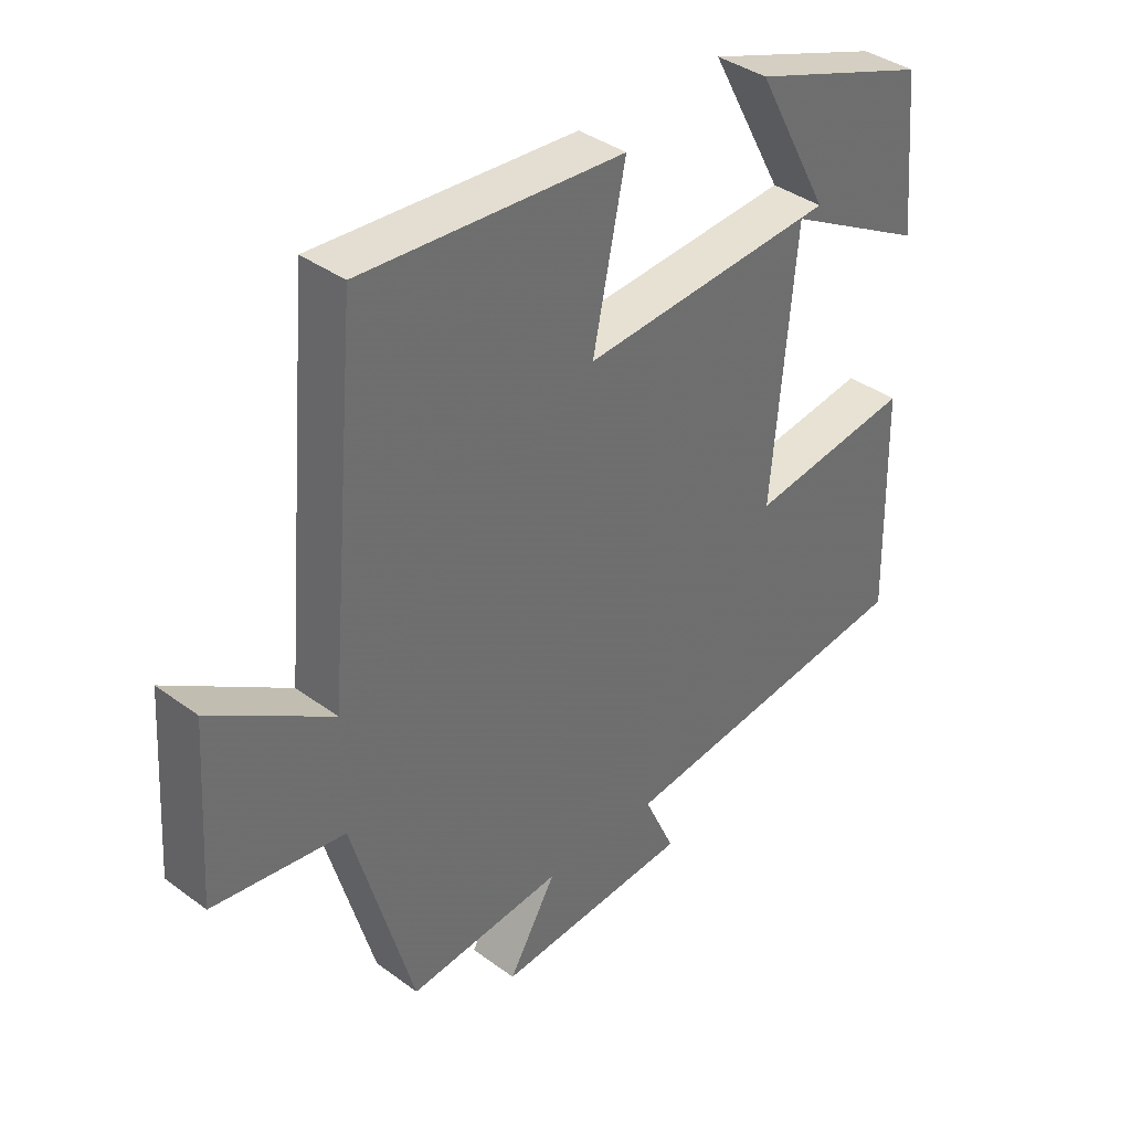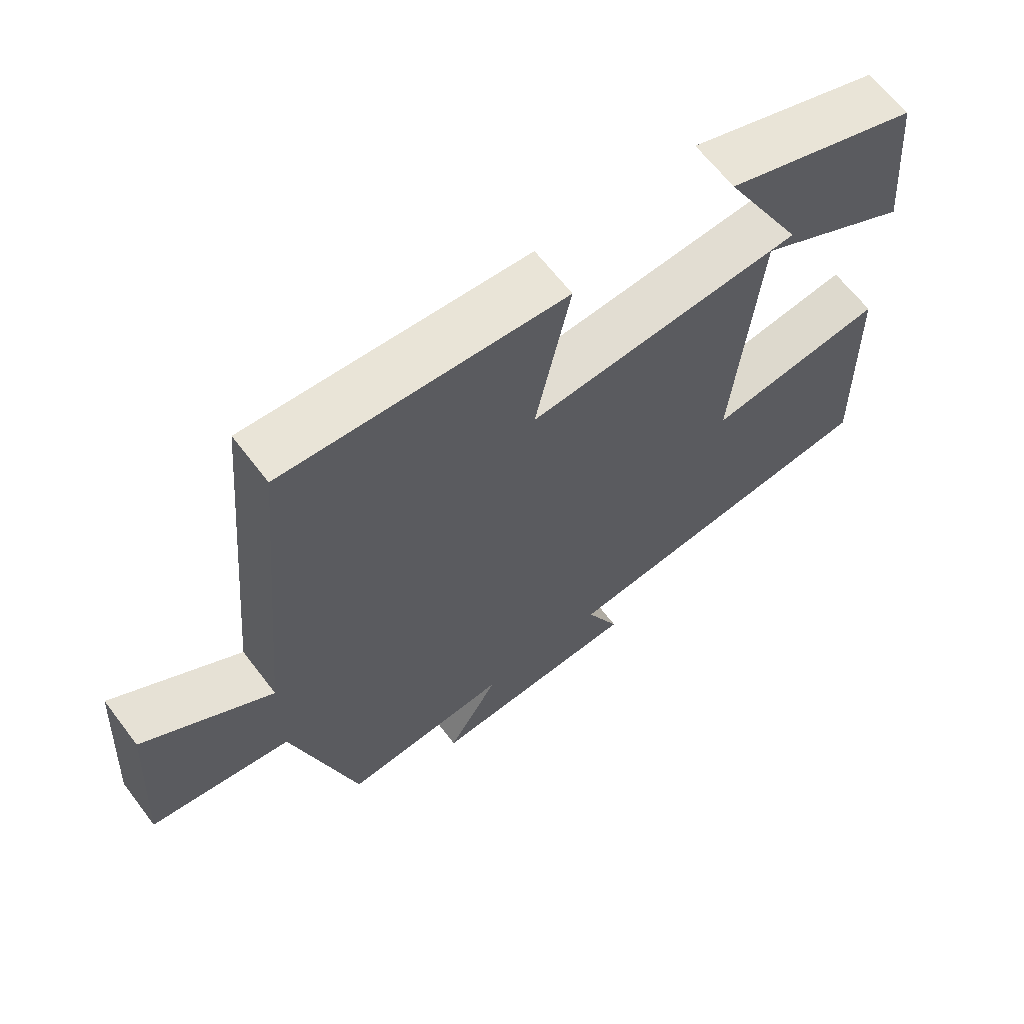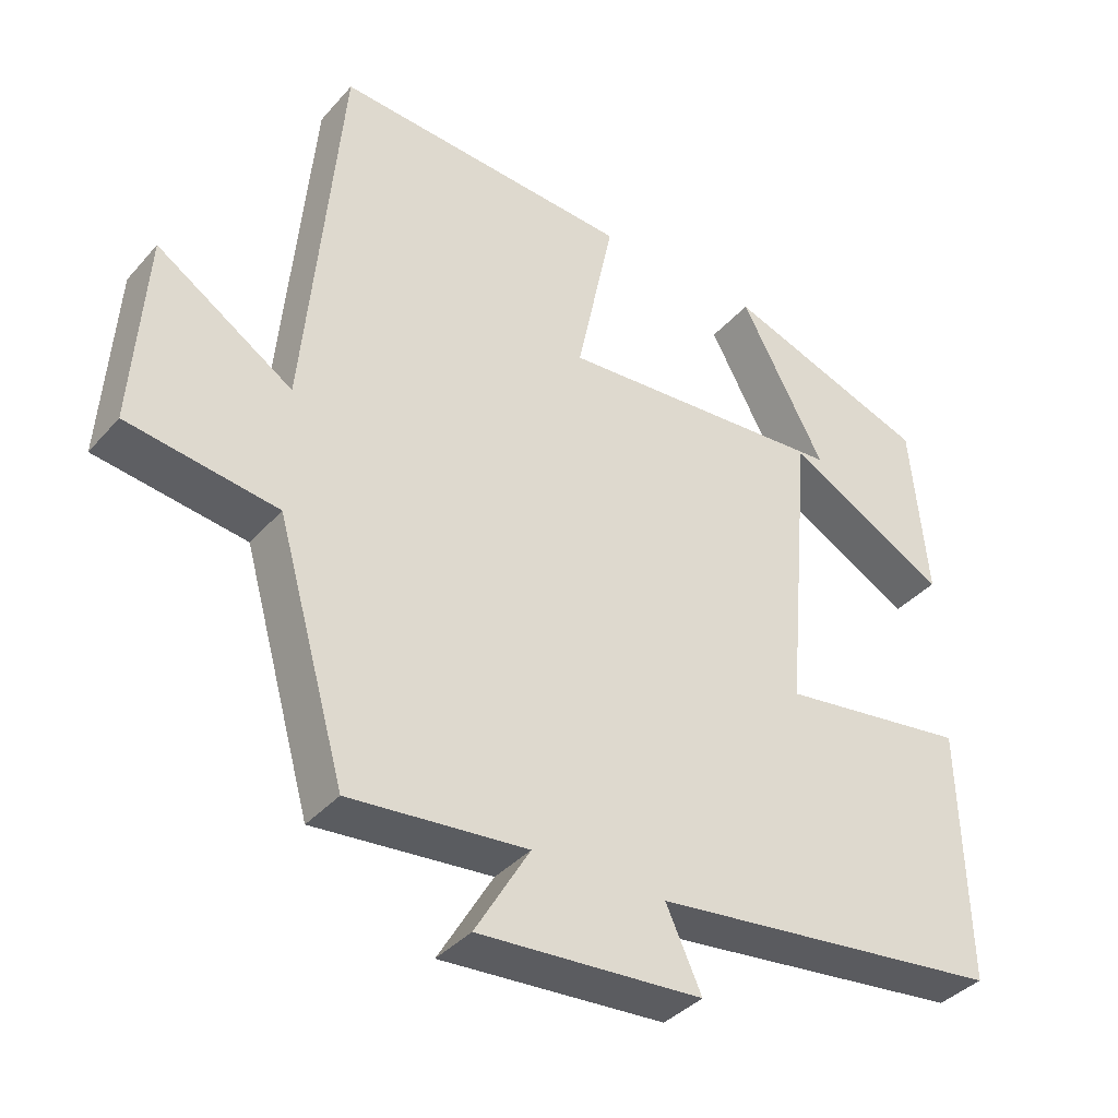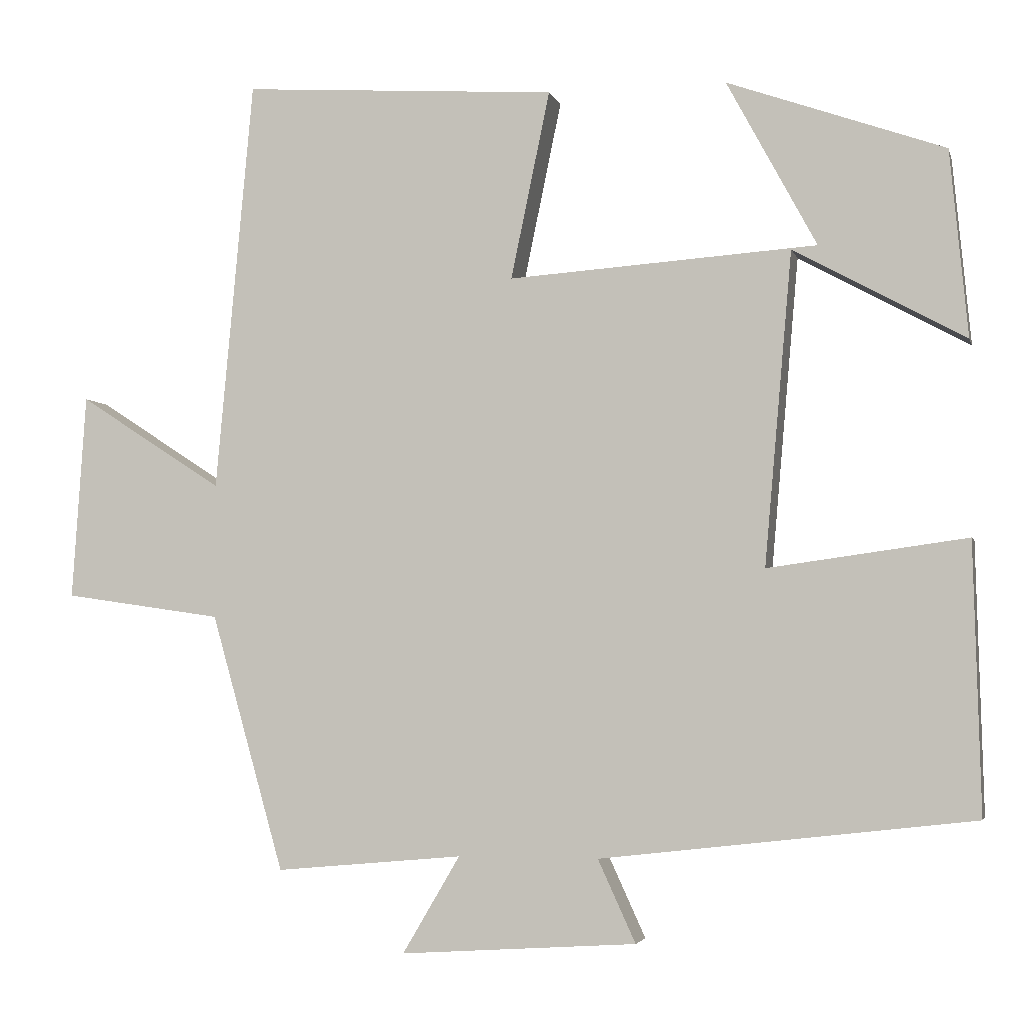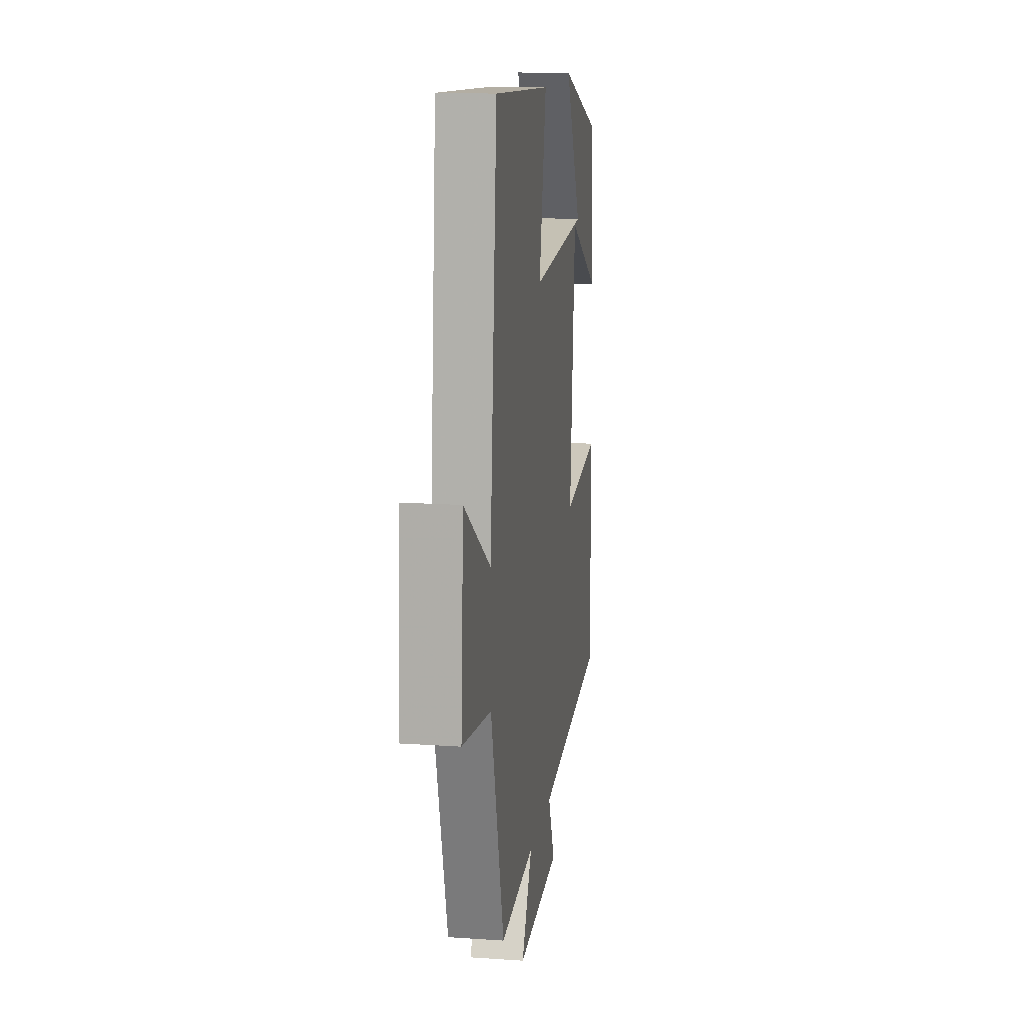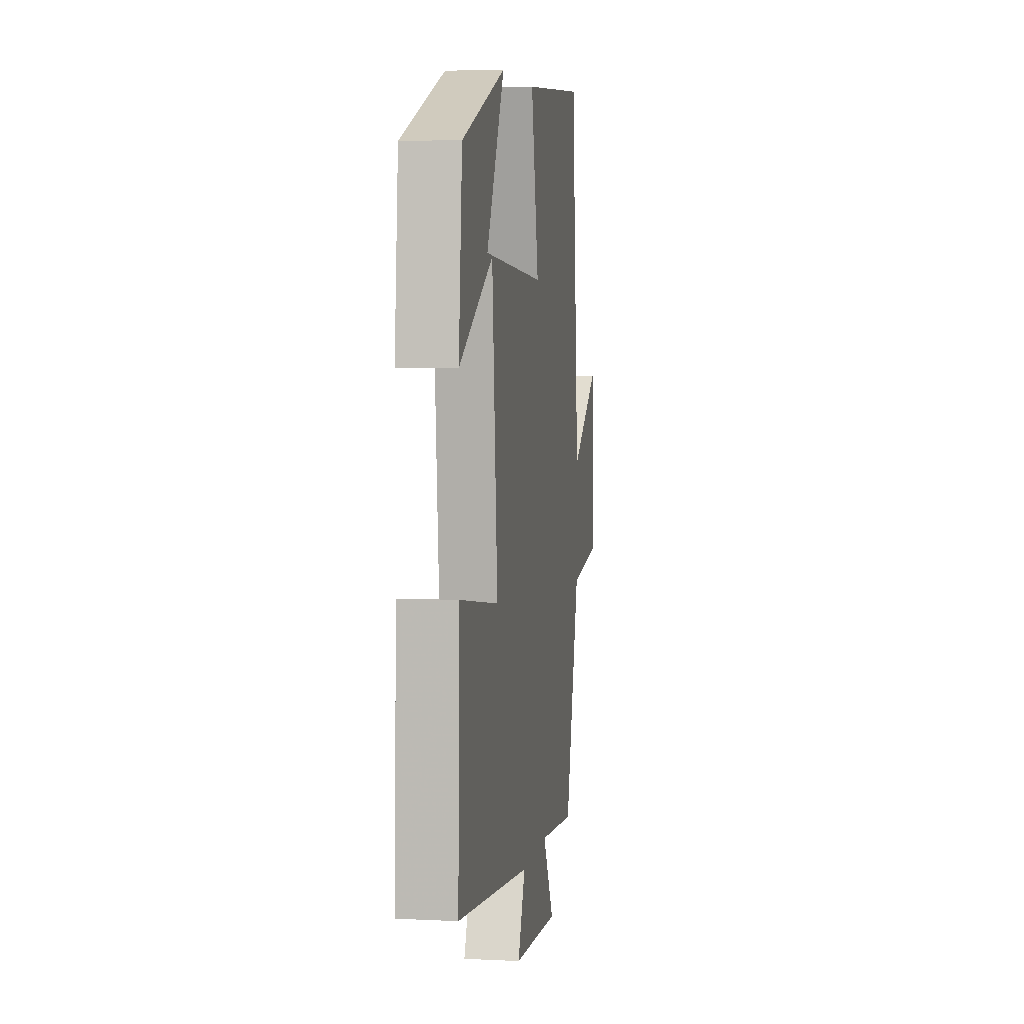
<metadata>
{"format":"obj","ext":"obj","renderer":"f3d","projection":"perspective","resolution":1024,"background":"white","views":[{"elev":38.1,"azim":133.0,"up":"+Z"},{"elev":64.4,"azim":142.7,"up":"+Z"},{"elev":-37.7,"azim":144.0,"up":"+Z"},{"elev":-3.7,"azim":-166.6,"up":"+Z"},{"elev":14.6,"azim":98.5,"up":"+Z"},{"elev":5.0,"azim":-81.2,"up":"+Z"}]}
</metadata>
<code>
v 0.405 0.07 -0.522
v 0.161 0.07 -0.5
v 0.236 0.07 -0.627
v -0.072 0.07 -0.607
v -0.023 0.07 -0.5
v -0.509 0.07 -0.444
v -0.5 0.07 -0.093
v -0.241 0.07 -0.129
v -0.277 0.07 0.279
v -0.5 0.07 0.157
v -0.477 0.07 0.4
v -0.194 0.07 0.5
v -0.311 0.07 0.283
v 0.091 0.07 0.255
v 0.04 0.07 0.5
v 0.451 0.07 0.527
v 0.5 0.07 -0.011
v 0.688 0.07 0.111
v 0.706 0.07 -0.157
v 0.5 0.07 -0.187
v 0.405 0 -0.522
v 0.161 0 -0.5
v 0.236 0 -0.627
v -0.072 0 -0.607
v -0.023 0 -0.5
v -0.509 0 -0.444
v -0.5 0 -0.093
v -0.241 0 -0.129
v -0.277 0 0.279
v -0.5 0 0.157
v -0.477 0 0.4
v -0.194 0 0.5
v -0.311 0 0.283
v 0.091 0 0.255
v 0.04 0 0.5
v 0.451 0 0.527
v 0.5 0 -0.011
v 0.688 0 0.111
v 0.706 0 -0.157
v 0.5 0 -0.187
f 17 18 19 20
f 17 20 1 2
f 14 15 16 17
f 14 17 2
f 10 11 12 13
f 9 10 13
f 9 13 14
f 8 9 14 2
f 5 6 7 8
f 2 3 4 5
f 2 5 8
f 40 39 38 37
f 22 21 40 37
f 37 36 35 34
f 22 37 34
f 33 32 31 30
f 33 30 29
f 34 33 29
f 22 34 29 28
f 28 27 26 25
f 25 24 23 22
f 28 25 22
f 1 21 22 2
f 2 22 23 3
f 3 23 24 4
f 4 24 25 5
f 5 25 26 6
f 6 26 27 7
f 7 27 28 8
f 8 28 29 9
f 9 29 30 10
f 10 30 31 11
f 11 31 32 12
f 12 32 33 13
f 13 33 34 14
f 14 34 35 15
f 15 35 36 16
f 16 36 37 17
f 17 37 38 18
f 18 38 39 19
f 19 39 40 20
f 20 40 21 1

</code>
